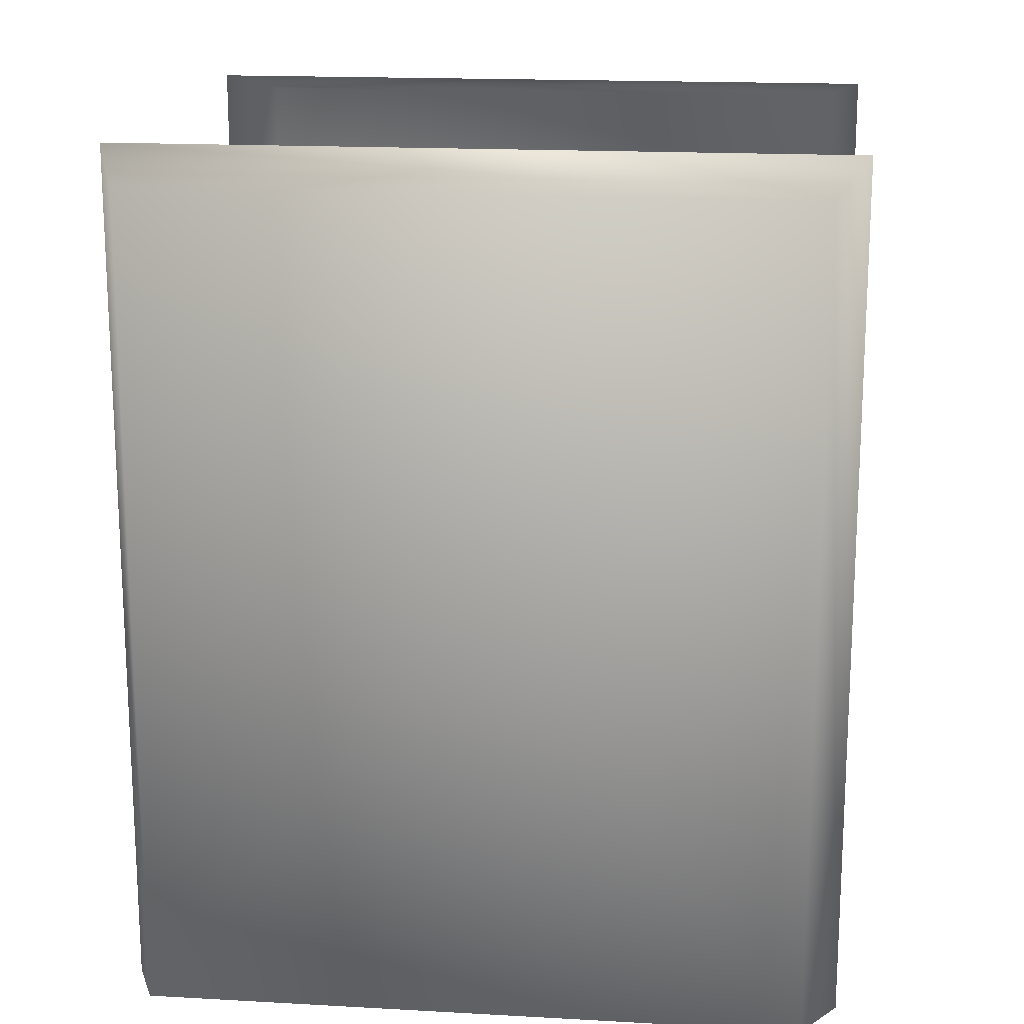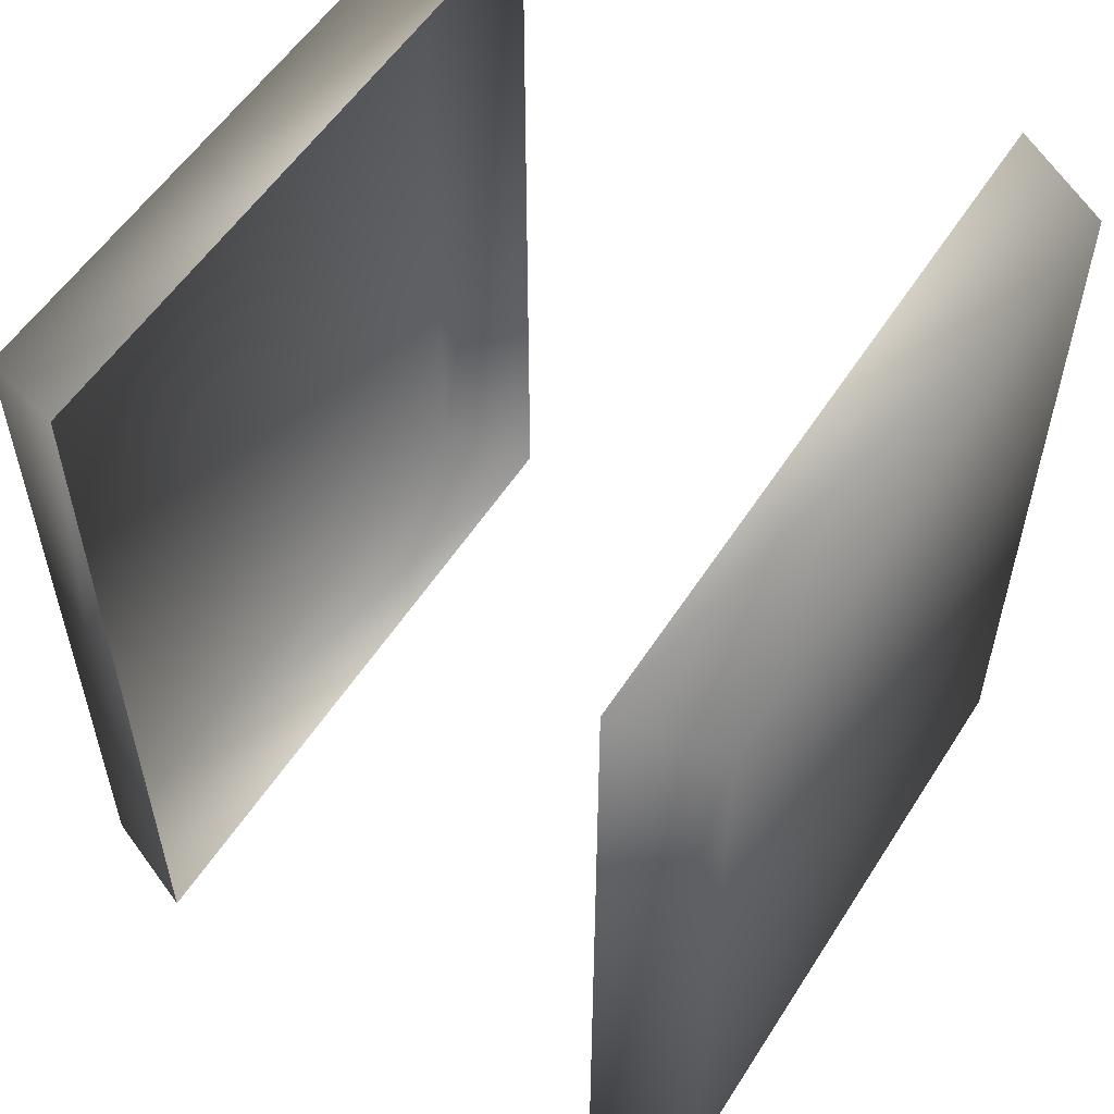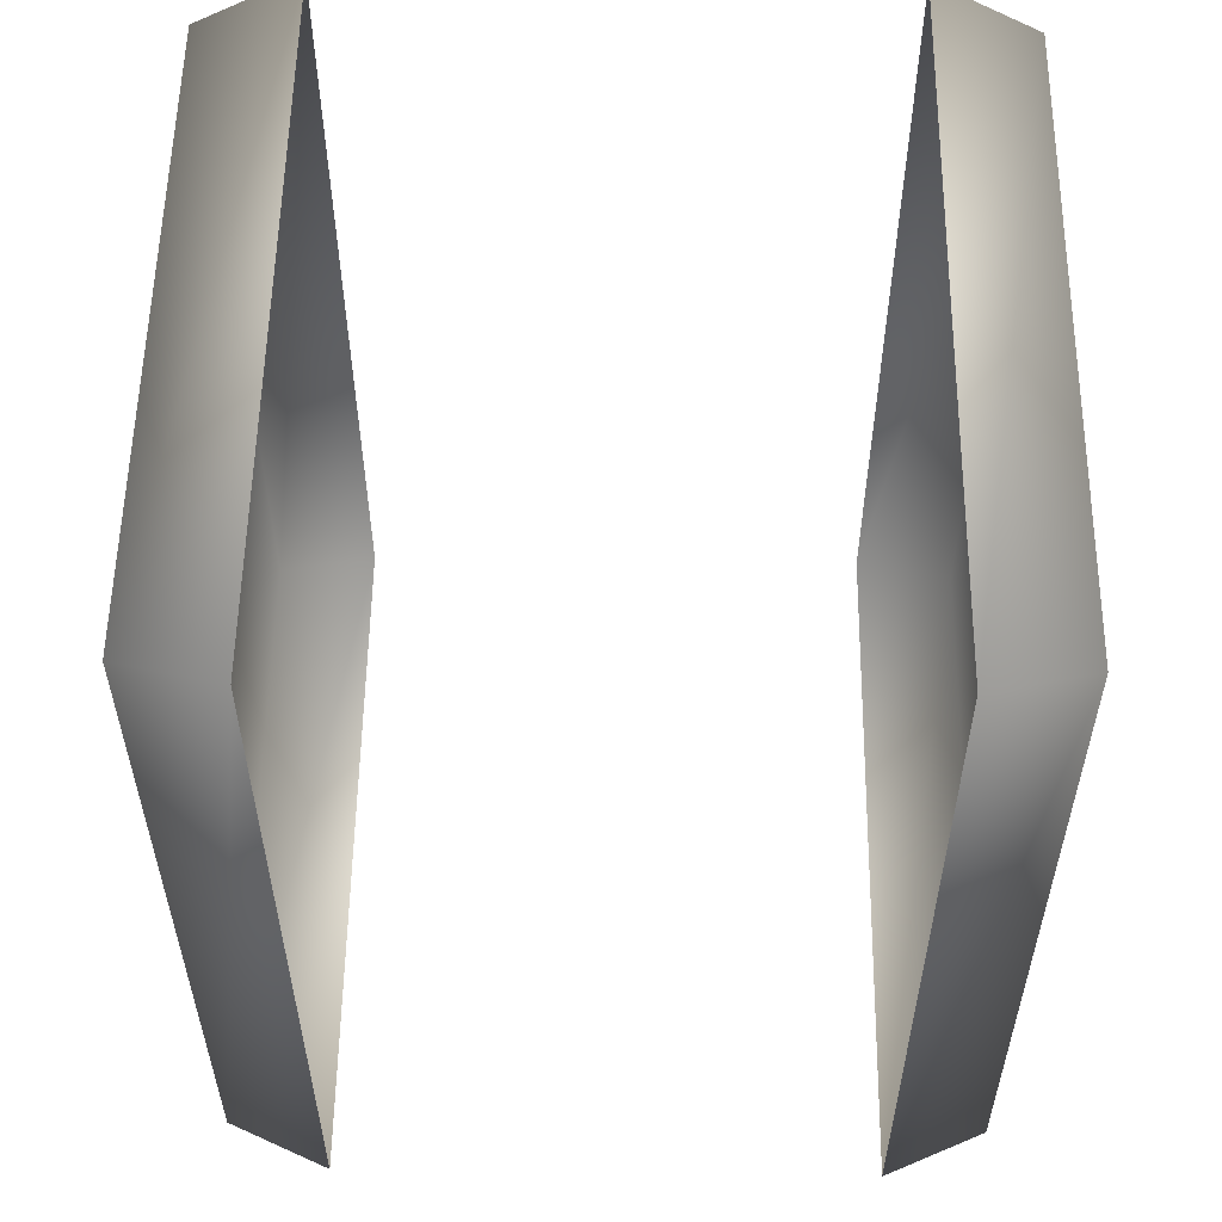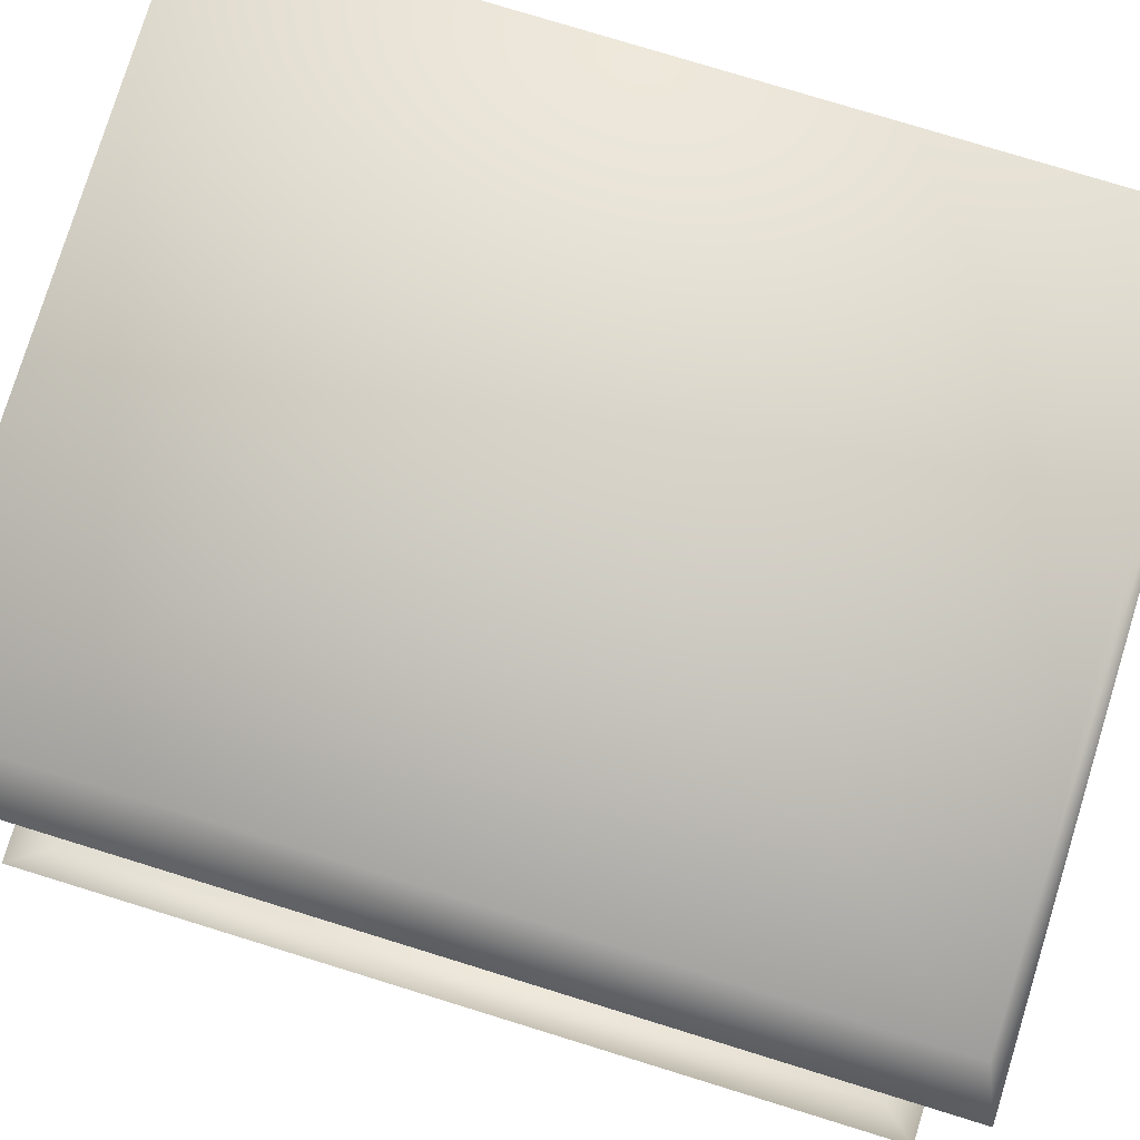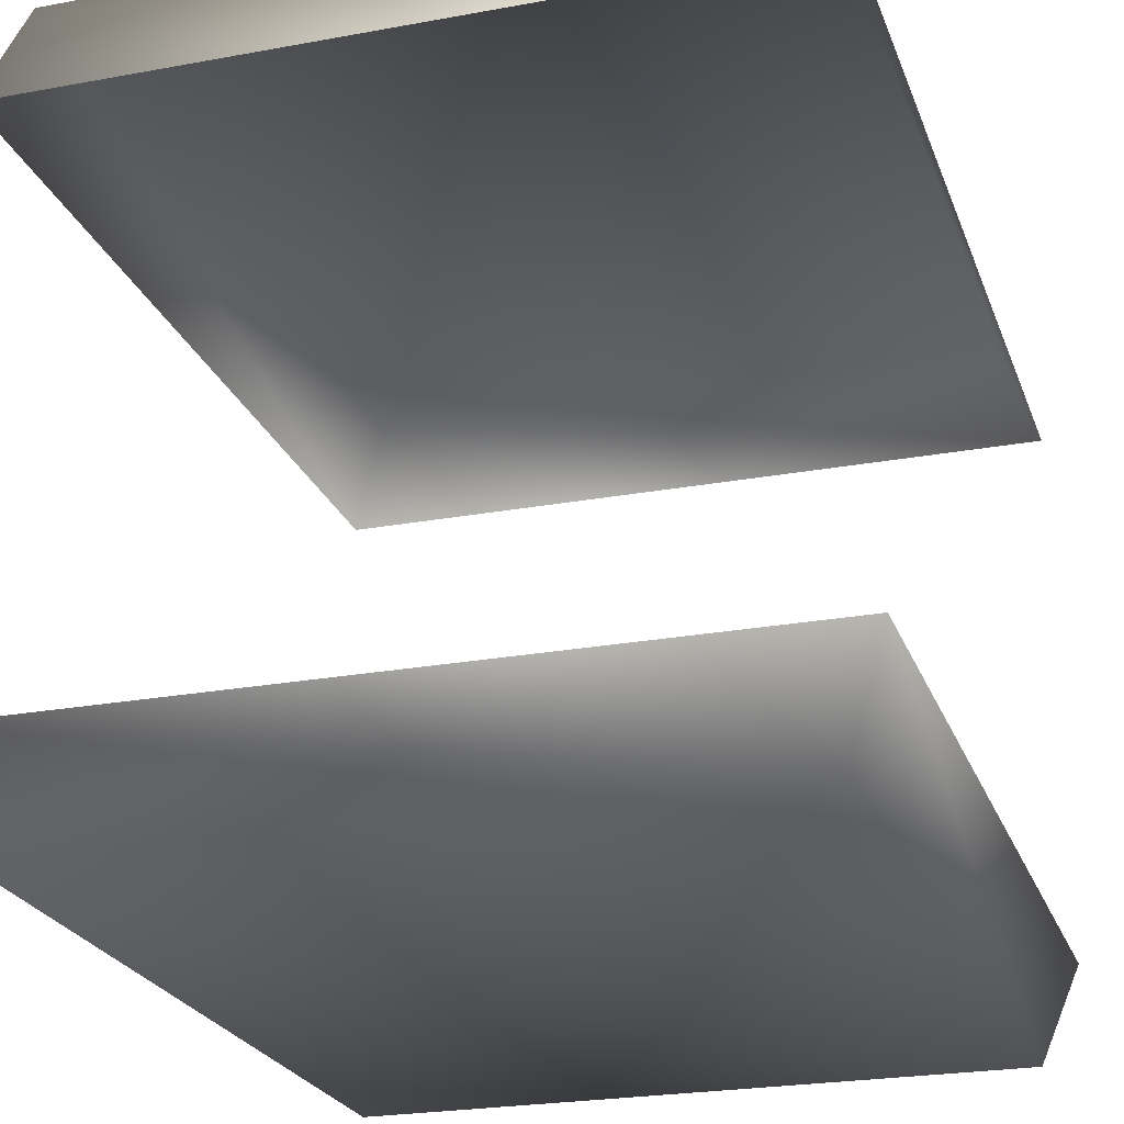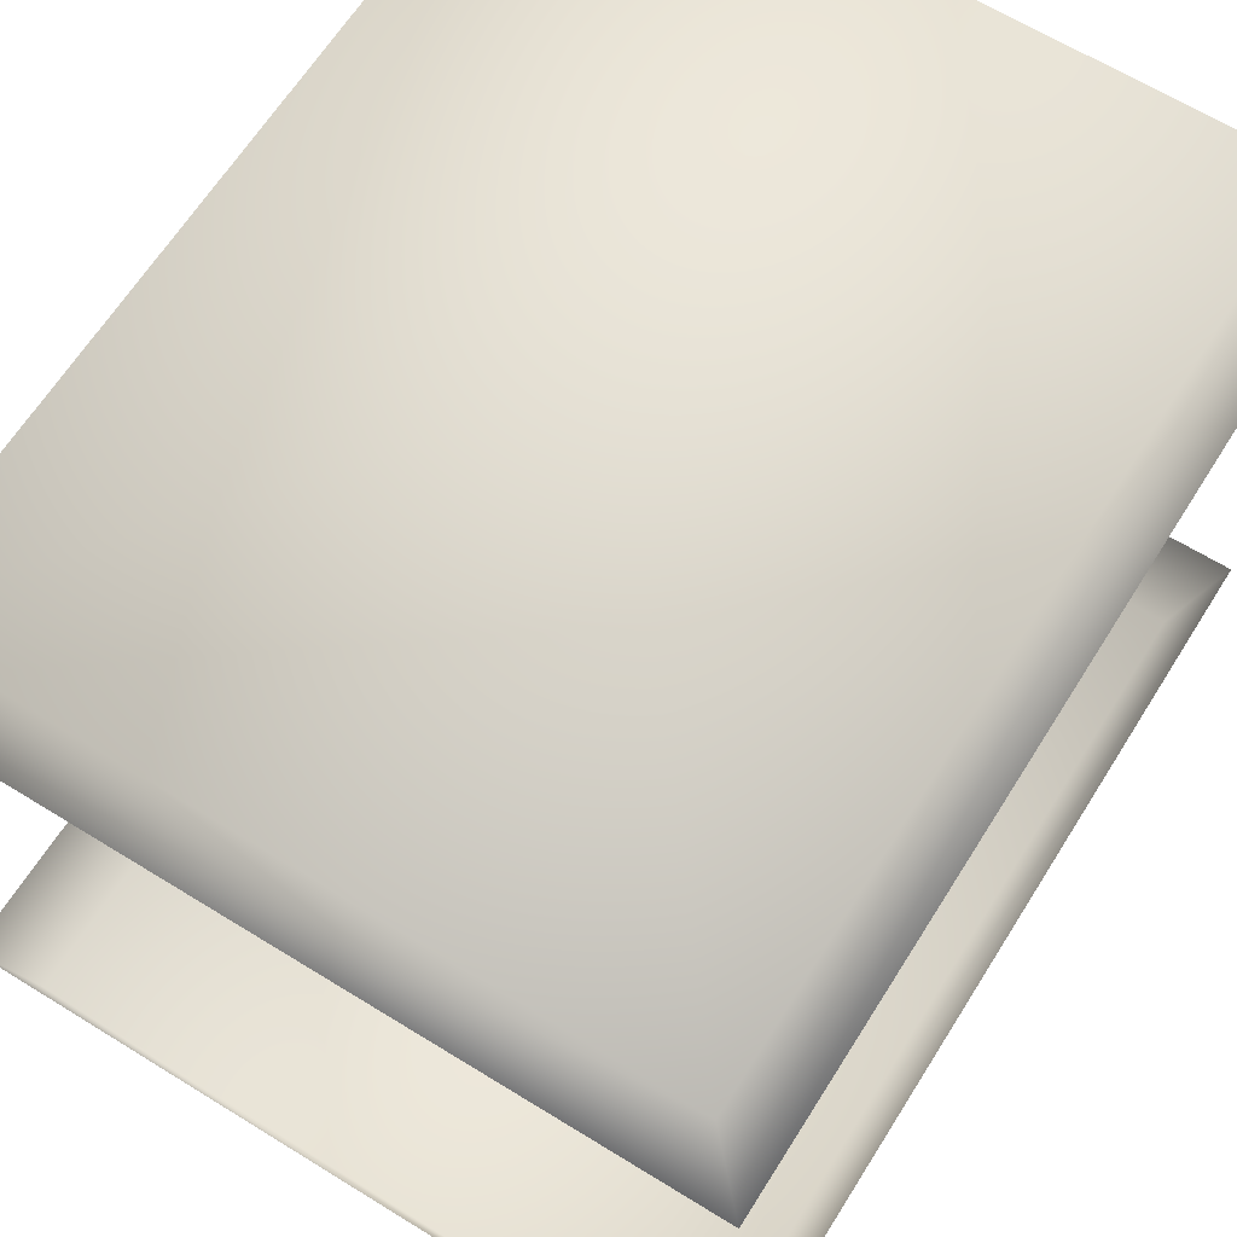
<metadata>
{"format":"obj","ext":"obj","renderer":"f3d","projection":"perspective","resolution":1024,"background":"white","views":[{"elev":17.1,"azim":6.4,"up":"+Y"},{"elev":55.4,"azim":-57.8,"up":"+Y"},{"elev":55.9,"azim":-89.2,"up":"+Y"},{"elev":77.9,"azim":107.1,"up":"+Z"},{"elev":-23.8,"azim":-162.8,"up":"+Z"},{"elev":64.2,"azim":32.0,"up":"+Z"}]}
</metadata>
<code>
g Face2_Body_LOD1
v 2.456 3.08 2.763
v 2.726 3.274 2.012
v 2.726 -3.274 2.012
v 2.456 -3.08 2.763
v -2.726 -3.274 2.012
v -2.456 -3.08 2.763
v -2.726 3.274 2.012
v -2.456 3.08 2.763
v -3.099e-06 3.099e-06 2.763
v 2.456 -3.08 -2.763
v 2.726 -3.274 -2.012
v 2.726 3.274 -2.012
v 2.456 3.08 -2.763
v -2.456 -3.08 -2.763
v -2.726 -3.274 -2.012
v -2.456 3.08 -2.763
v -3.099e-06 3.099e-06 -2.763
v -2.726 3.274 -2.012
g Face2_Body_LOD1_0
f 3 2 1
f 4 3 1
f 3 4 5
f 4 6 5
f 2 7 1
f 7 8 1
f 8 7 5
f 6 8 5
f 9 1 8
f 6 9 8
f 6 4 9
f 9 4 1
f 12 11 10
f 13 12 10
f 10 11 14
f 11 15 14
f 13 16 12
f 17 14 16
f 17 16 13
f 13 10 17
f 17 10 14
f 16 18 12
f 14 15 18
f 16 14 18

</code>
